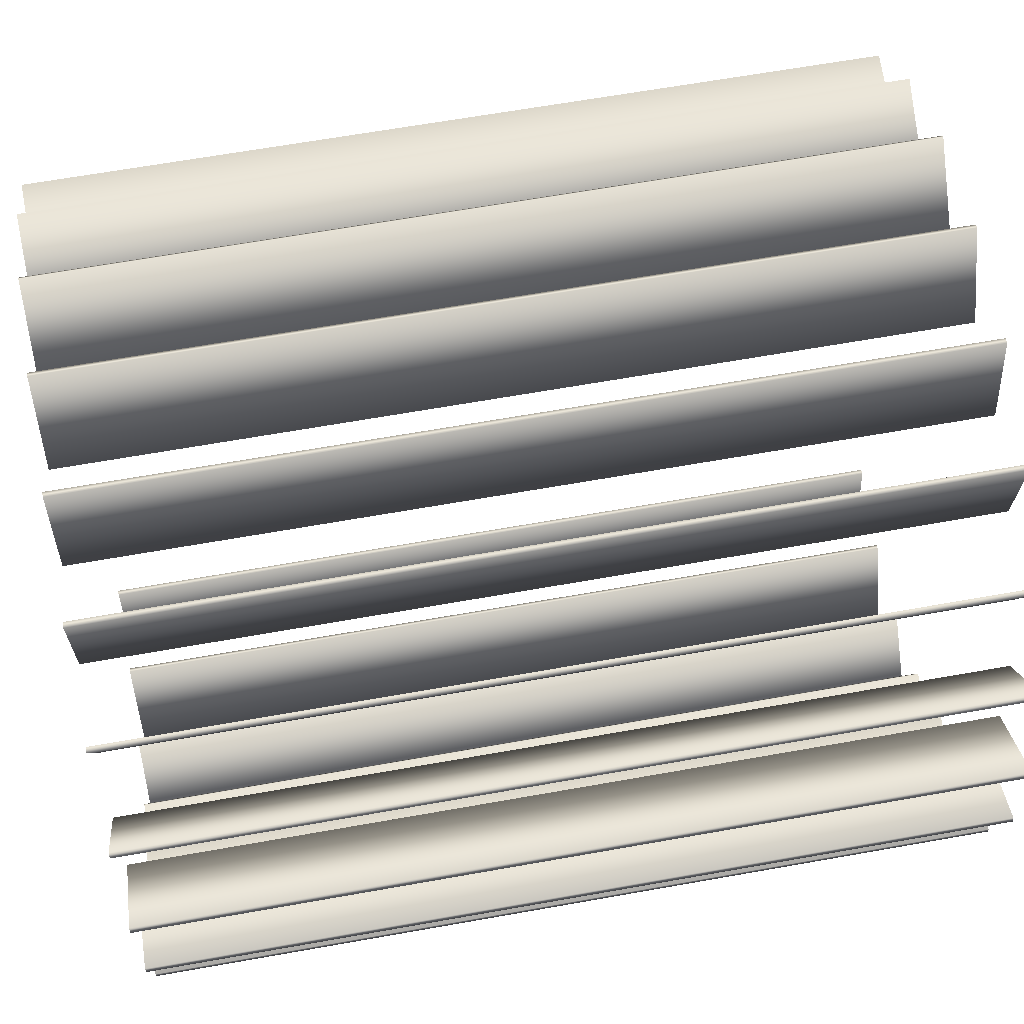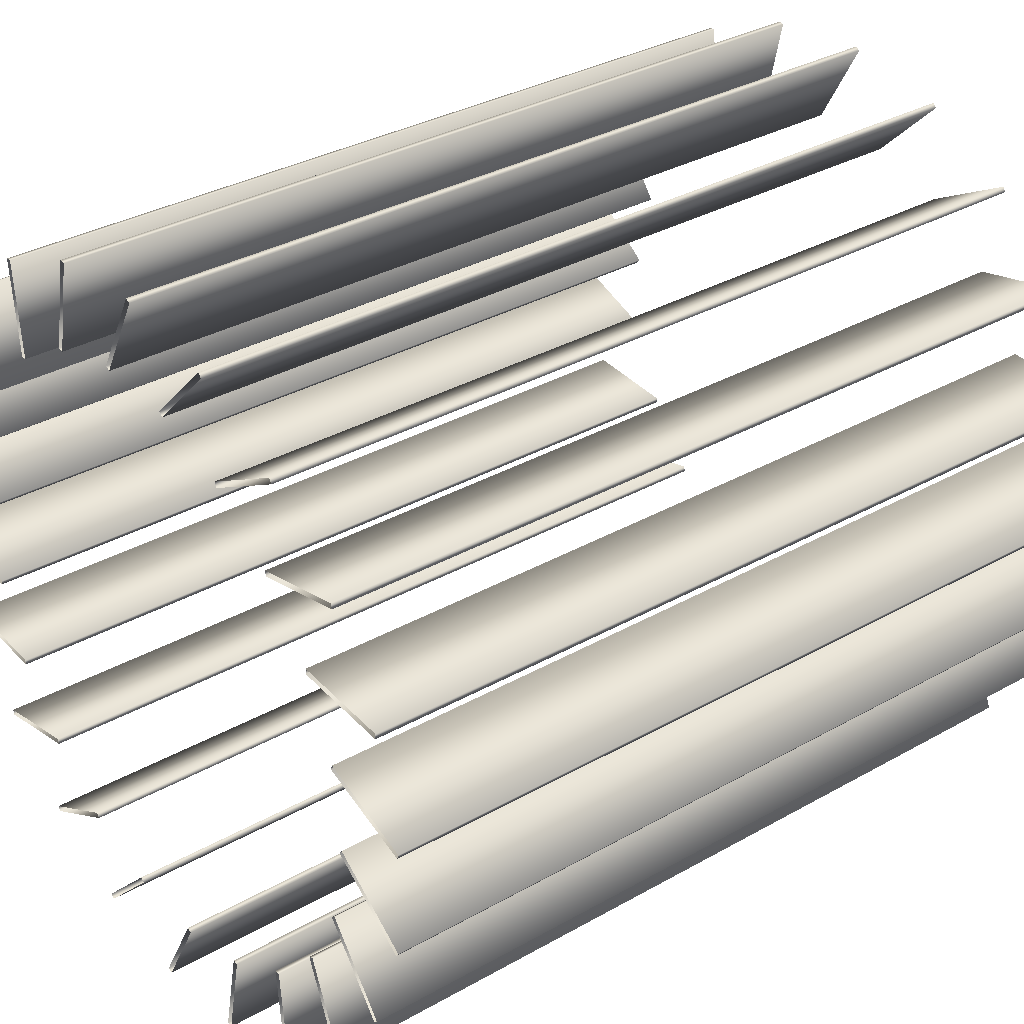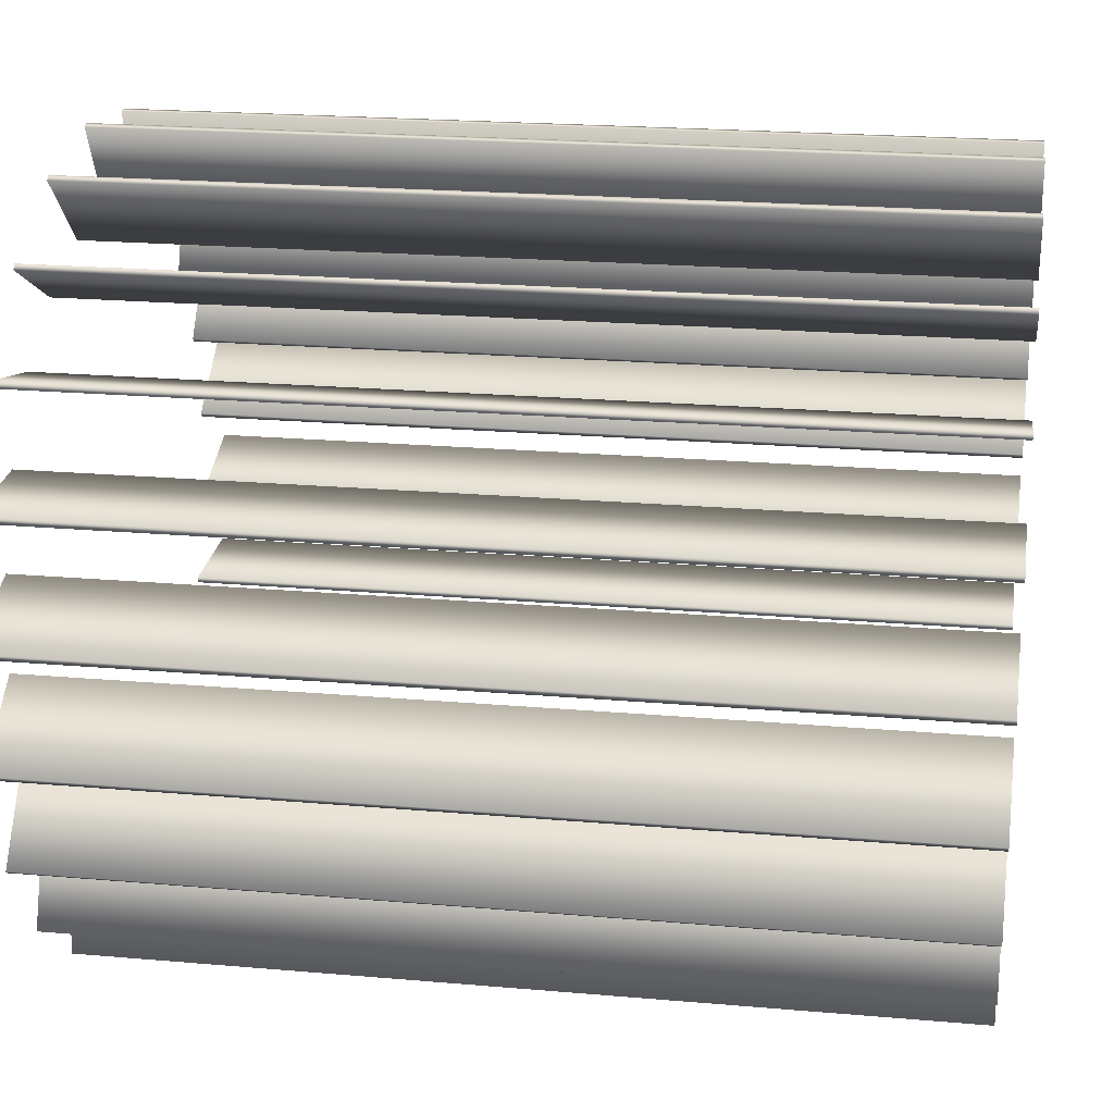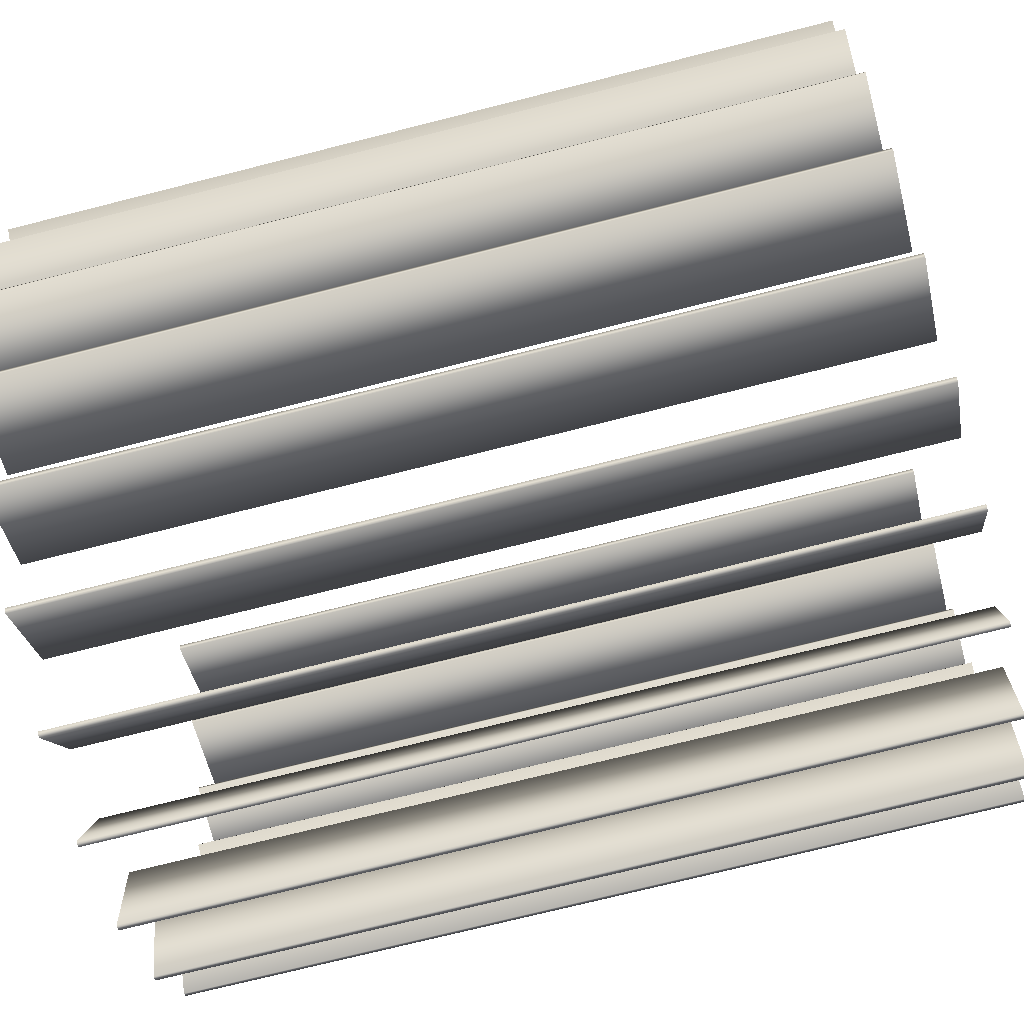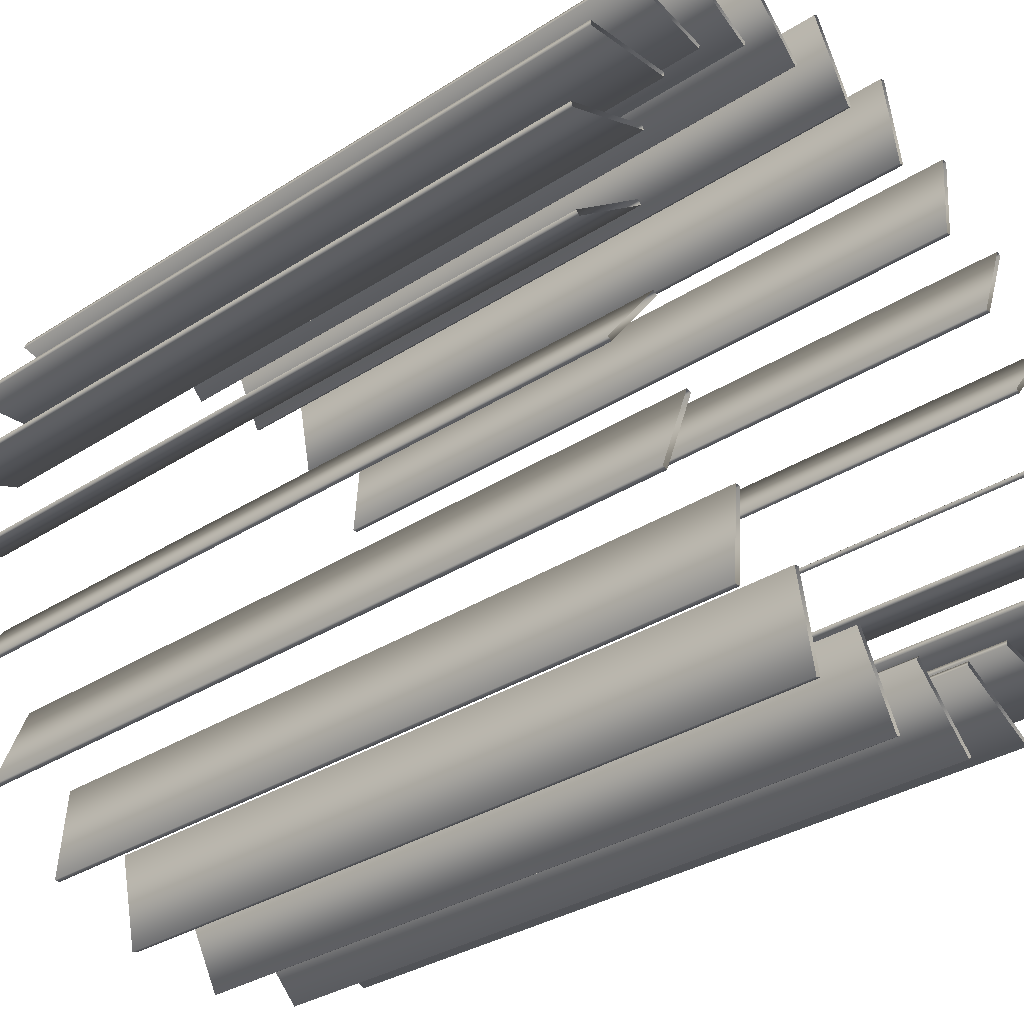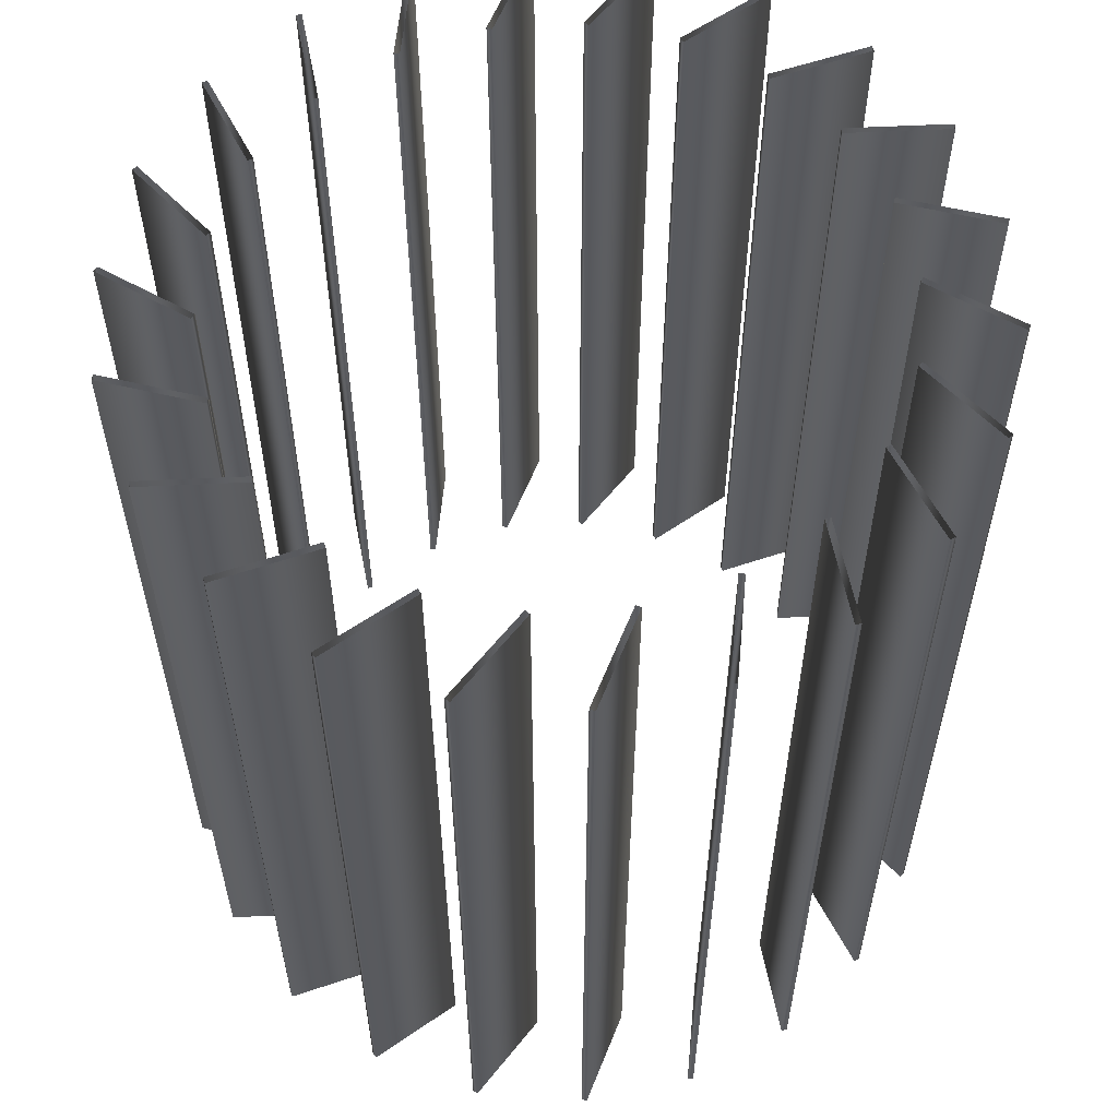
<metadata>
{"format":"obj","ext":"obj","renderer":"f3d","projection":"perspective","resolution":1024,"background":"white","views":[{"elev":64.5,"azim":79.8,"up":"+Z"},{"elev":33.6,"azim":-127.7,"up":"+Z"},{"elev":21.2,"azim":-81.1,"up":"+Z"},{"elev":-73.4,"azim":104.2,"up":"+Z"},{"elev":-32.4,"azim":-47.9,"up":"+Z"},{"elev":58.6,"azim":157.2,"up":"+Y"}]}
</metadata>
<code>
v 1.399 3 -0.1434
v 1.399 0 -0.1434
v 1.392 3 -0.1246
v 1.392 0 -0.1246
v 1.383 3 0.2566
v 1.383 0 0.2566
v 1.371 3 0.2727
v 1.371 0 0.2727
v 1.302 3 -0.5318
v 1.302 0 -0.5318
v 1.301 3 -0.5119
v 1.301 0 -0.5119
v 1.255 3 0.6359
v 1.255 0 0.6359
v 1.239 3 0.648
v 1.239 0 0.648
v 1.104 3 -0.8576
v 1.104 0 -0.8576
v 1.1 3 -0.8771
v 1.1 0 -0.8771
v 1.097 3 0.04627
v 1.097 0 0.04627
v 1.085 3 0.06237
v 1.085 0 0.06237
v 1.066 3 -0.2648
v 1.066 0 -0.2648
v 1.059 3 -0.246
v 1.059 0 -0.246
v 1.04 3 0.3535
v 1.04 0 0.3535
v 1.025 3 0.9636
v 1.025 0 0.9636
v 1.024 3 0.3657
v 1.024 0 0.3657
v 1.006 3 0.9707
v 1.006 0 0.9707
v 0.9481 3 -0.5543
v 0.9481 0 -0.5543
v 0.9469 3 -0.5344
v 0.9469 0 -0.5344
v 0.8981 3 0.6322
v 0.8981 0 0.6322
v 0.8794 3 0.6393
v 0.8794 0 0.6393
v 0.8177 3 -1.134
v 0.8177 0 -1.134
v 0.808 3 -1.151
v 0.808 0 -1.151
v 0.758 3 -0.7795
v 0.758 0 -0.7795
v 0.7535 3 -0.799
v 0.7535 0 -0.799
v 0.7117 3 1.213
v 0.7117 0 1.213
v 0.6918 3 1.215
v 0.6918 0 1.215
v 0.6836 3 0.8596
v 0.6836 0 0.8596
v 0.6637 3 0.8612
v 0.6637 0 0.8612
v 0.5076 3 -0.9614
v 0.5076 0 -0.9614
v 0.4979 3 -0.9789
v 0.4979 0 -0.9789
v 0.4651 3 -1.318
v 0.4651 0 -1.318
v 0.4508 3 -1.332
v 0.4508 0 -1.332
v 0.4137 3 1.017
v 0.4137 0 1.017
v 0.3942 3 1.013
v 0.3942 0 1.013
v 0.3411 3 1.365
v 0.3411 0 1.365
v 0.3215 3 1.361
v 0.3215 0 1.361
v 0.2162 3 -1.066
v 0.2162 0 -1.066
v 0.202 3 -1.08
v 0.202 0 -1.08
v 0.1104 3 1.093
v 0.1104 0 1.093
v 0.09274 3 1.083
v 0.09274 0 1.083
v 0.07482 3 -1.396
v 0.07482 0 -1.396
v 0.05719 3 -1.405
v 0.05719 0 -1.405
v -0.05719 3 1.405
v -0.05719 0 1.405
v -0.07482 3 1.396
v -0.07482 0 1.396
v -0.09274 3 -1.083
v -0.09274 0 -1.083
v -0.1104 3 -1.093
v -0.1104 0 -1.093
v -0.202 3 1.08
v -0.202 0 1.08
v -0.2162 3 1.066
v -0.2162 0 1.066
v -0.3215 3 -1.361
v -0.3215 0 -1.361
v -0.3411 3 -1.365
v -0.3411 0 -1.365
v -0.3942 3 -1.013
v -0.3942 0 -1.013
v -0.4137 3 -1.017
v -0.4137 0 -1.017
v -0.4508 3 1.332
v -0.4508 0 1.332
v -0.4651 3 1.318
v -0.4651 0 1.318
v -0.4979 3 0.9789
v -0.4979 0 0.9789
v -0.5076 3 0.9614
v -0.5076 0 0.9614
v -0.6637 3 -0.8612
v -0.6637 0 -0.8612
v -0.6836 3 -0.8596
v -0.6836 0 -0.8596
v -0.6918 3 -1.215
v -0.6918 0 -1.215
v -0.7117 3 -1.213
v -0.7117 0 -1.213
v -0.7535 3 0.799
v -0.7535 0 0.799
v -0.758 3 0.7795
v -0.758 0 0.7795
v -0.808 3 1.151
v -0.808 0 1.151
v -0.8177 3 1.134
v -0.8177 0 1.134
v -0.8794 3 -0.6393
v -0.8794 0 -0.6393
v -0.8981 3 -0.6322
v -0.8981 0 -0.6322
v -0.9469 3 0.5344
v -0.9469 0 0.5344
v -0.9481 3 0.5543
v -0.9481 0 0.5543
v -1.006 3 -0.9707
v -1.006 0 -0.9707
v -1.024 3 -0.3657
v -1.024 0 -0.3657
v -1.025 3 -0.9636
v -1.025 0 -0.9636
v -1.04 3 -0.3535
v -1.04 0 -0.3535
v -1.059 3 0.246
v -1.059 0 0.246
v -1.066 3 0.2648
v -1.066 0 0.2648
v -1.085 3 -0.06237
v -1.085 0 -0.06237
v -1.097 3 -0.04627
v -1.097 0 -0.04627
v -1.1 3 0.8771
v -1.1 0 0.8771
v -1.104 3 0.8576
v -1.104 0 0.8576
v -1.239 3 -0.648
v -1.239 0 -0.648
v -1.255 3 -0.6359
v -1.255 0 -0.6359
v -1.301 3 0.5119
v -1.301 0 0.5119
v -1.302 3 0.5318
v -1.302 0 0.5318
v -1.371 3 -0.2727
v -1.371 0 -0.2727
v -1.383 3 -0.2566
v -1.383 0 -0.2566
v -1.392 3 0.1246
v -1.392 0 0.1246
v -1.399 3 0.1434
v -1.399 0 0.1434
f 2 1 3 4
f 4 3 27 28
f 28 27 25 26
f 26 25 1 2
f 10 9 11 12
f 12 11 39 40
f 40 39 37 38
f 38 37 9 10
f 20 19 17 18
f 18 17 49 50
f 50 49 51 52
f 52 51 19 20
f 48 47 45 46
f 46 45 61 62
f 62 61 63 64
f 64 63 47 48
f 68 67 65 66
f 66 65 77 78
f 78 77 79 80
f 80 79 67 68
f 88 87 85 86
f 86 85 93 94
f 94 93 95 96
f 96 95 87 88
f 104 103 101 102
f 102 101 105 106
f 106 105 107 108
f 108 107 103 104
f 124 123 121 122
f 122 121 117 118
f 118 117 119 120
f 120 119 123 124
f 146 145 141 142
f 142 141 133 134
f 134 133 135 136
f 136 135 145 146
f 164 163 161 162
f 162 161 143 144
f 144 143 147 148
f 148 147 163 164
f 172 171 169 170
f 170 169 153 154
f 154 153 155 156
f 156 155 171 172
f 176 175 173 174
f 174 173 149 150
f 150 149 151 152
f 152 151 175 176
f 168 167 165 166
f 166 165 137 138
f 138 137 139 140
f 140 139 167 168
f 158 157 159 160
f 160 159 127 128
f 128 127 125 126
f 126 125 157 158
f 130 129 131 132
f 132 131 115 116
f 116 115 113 114
f 114 113 129 130
f 110 109 111 112
f 112 111 99 100
f 100 99 97 98
f 98 97 109 110
f 90 89 91 92
f 92 91 83 84
f 84 83 81 82
f 82 81 89 90
f 74 73 75 76
f 76 75 71 72
f 72 71 69 70
f 70 69 73 74
f 54 53 55 56
f 56 55 59 60
f 60 59 57 58
f 58 57 53 54
f 32 31 35 36
f 36 35 43 44
f 44 43 41 42
f 42 41 31 32
f 14 13 15 16
f 16 15 33 34
f 34 33 29 30
f 30 29 13 14
f 6 5 7 8
f 8 7 23 24
f 24 23 21 22
f 22 21 5 6

</code>
